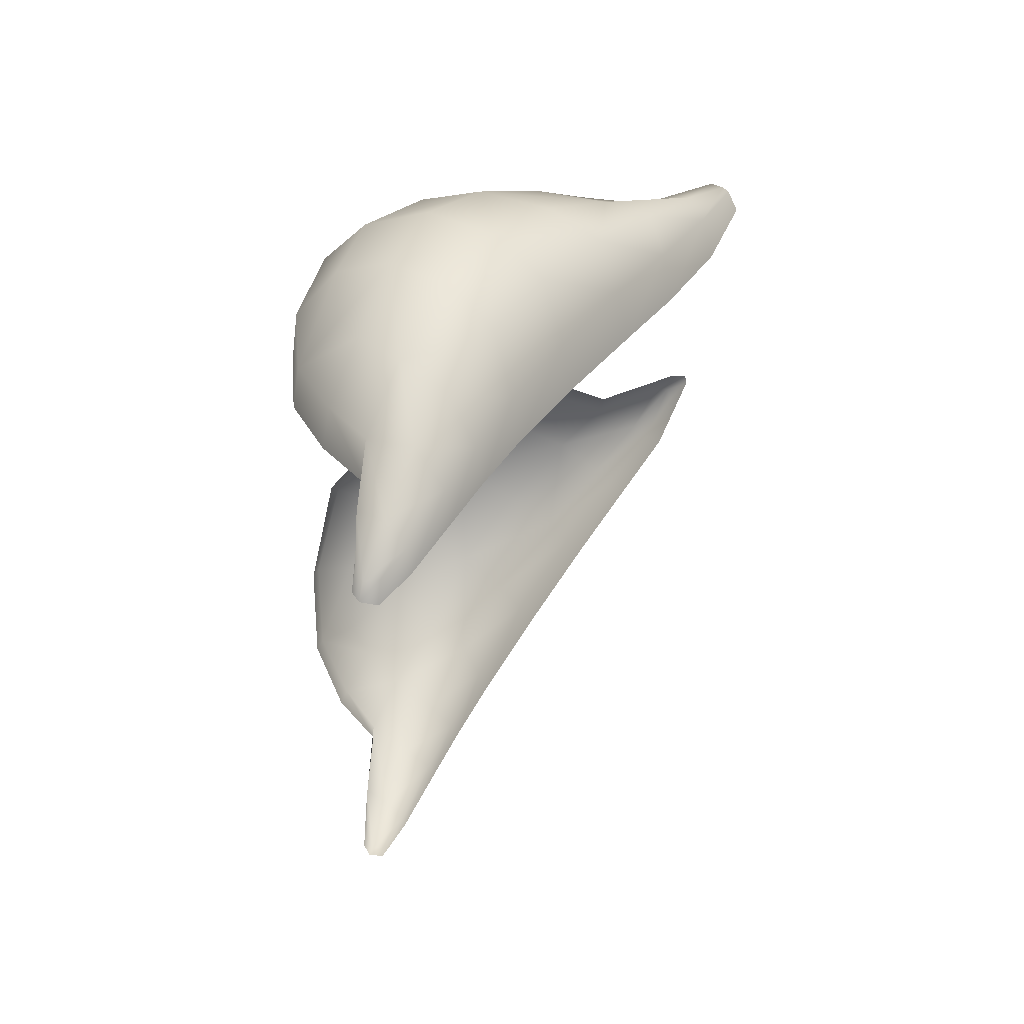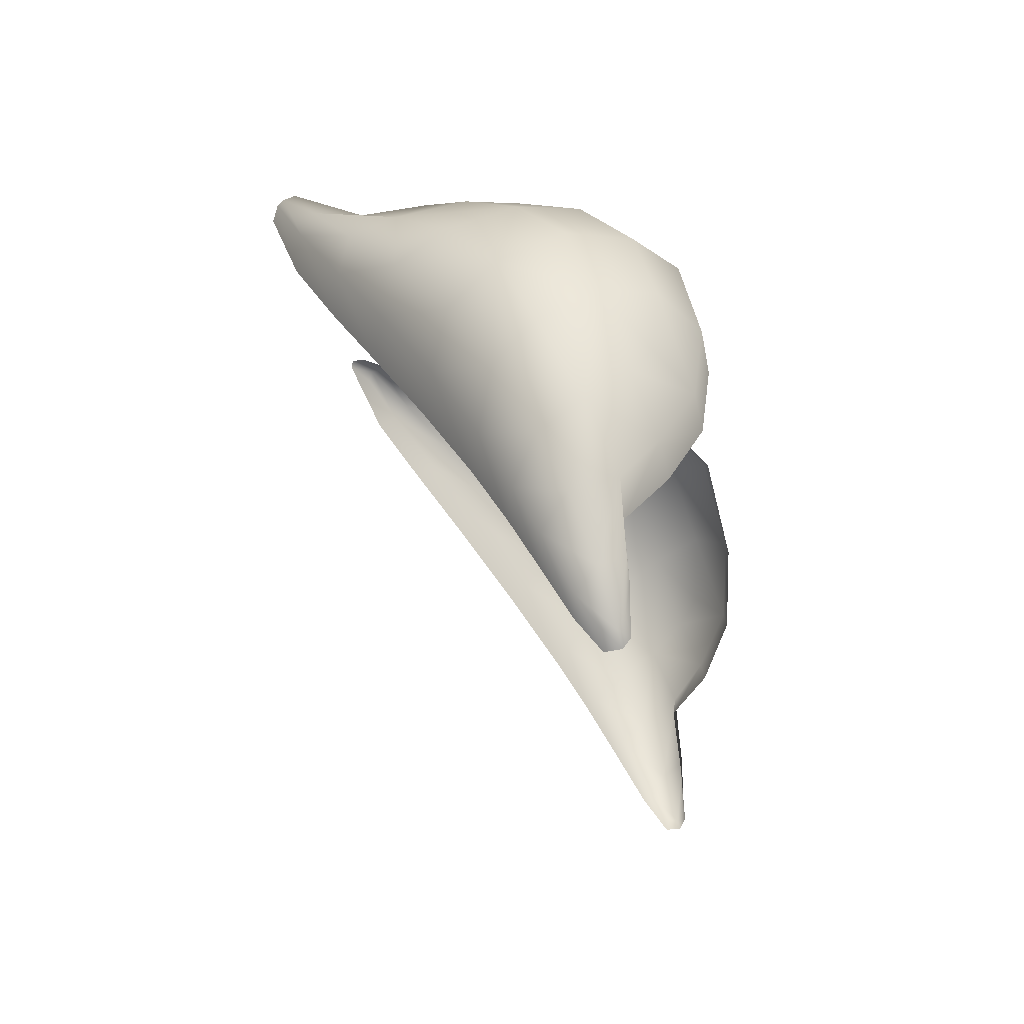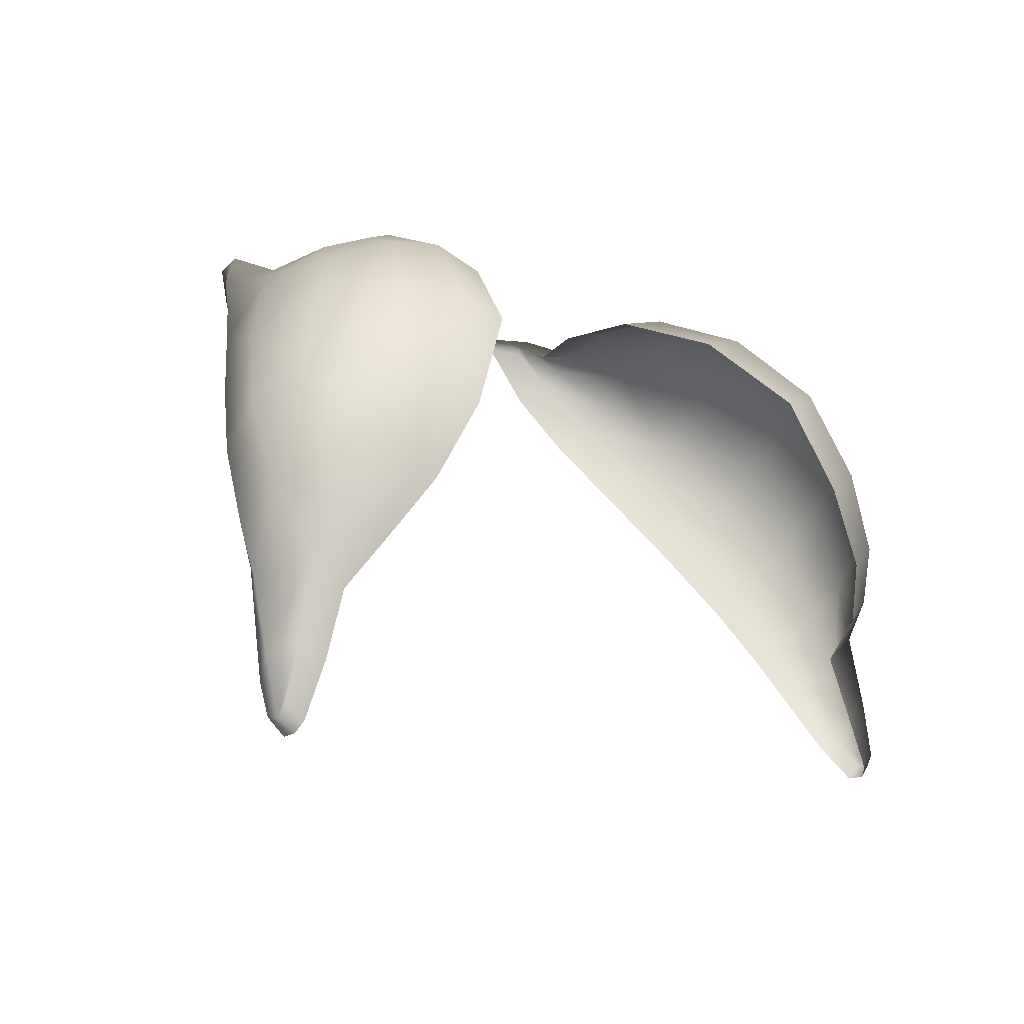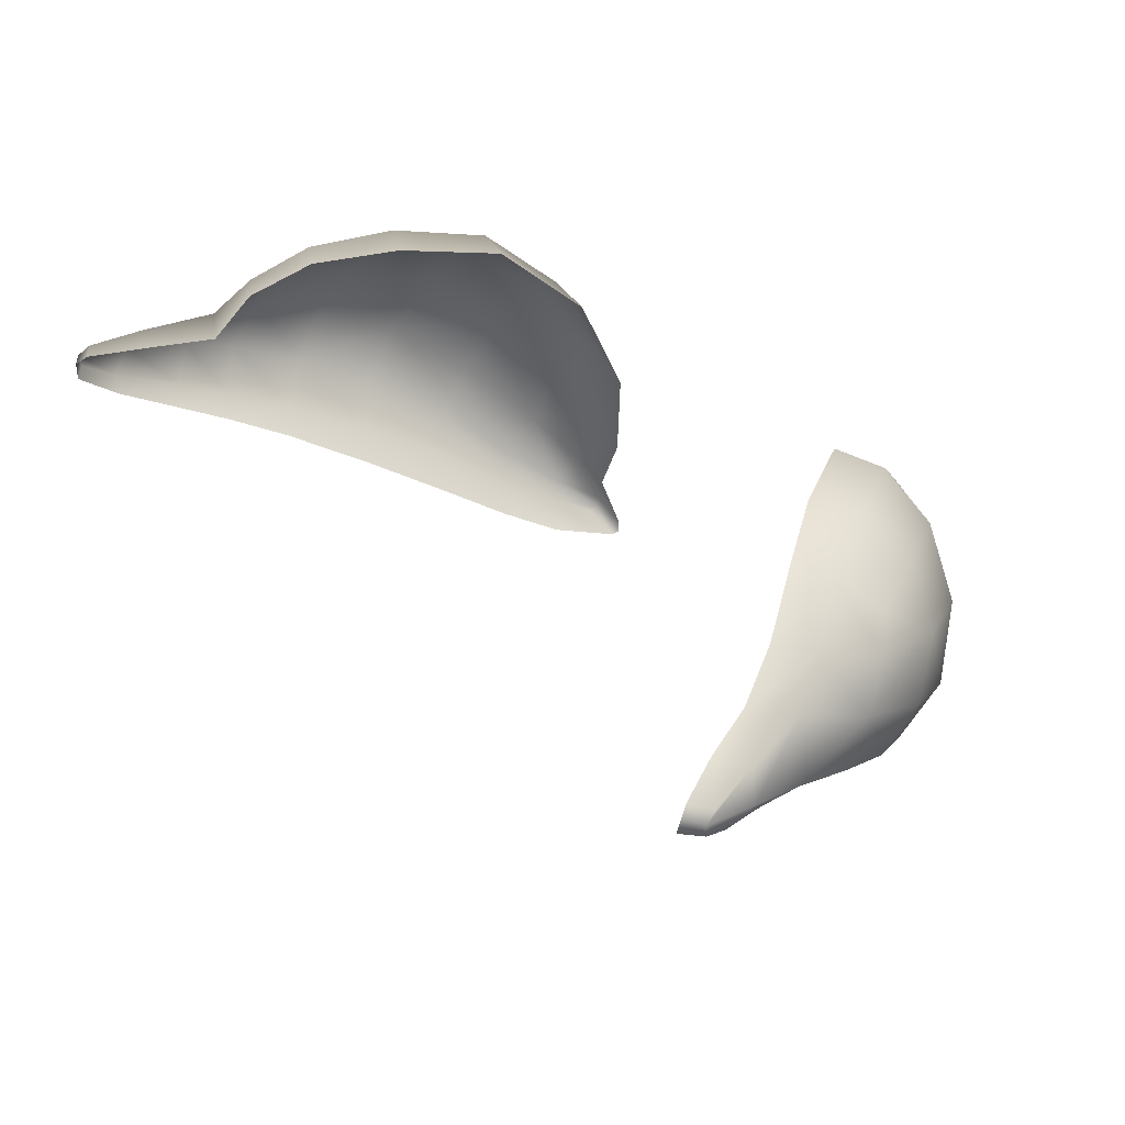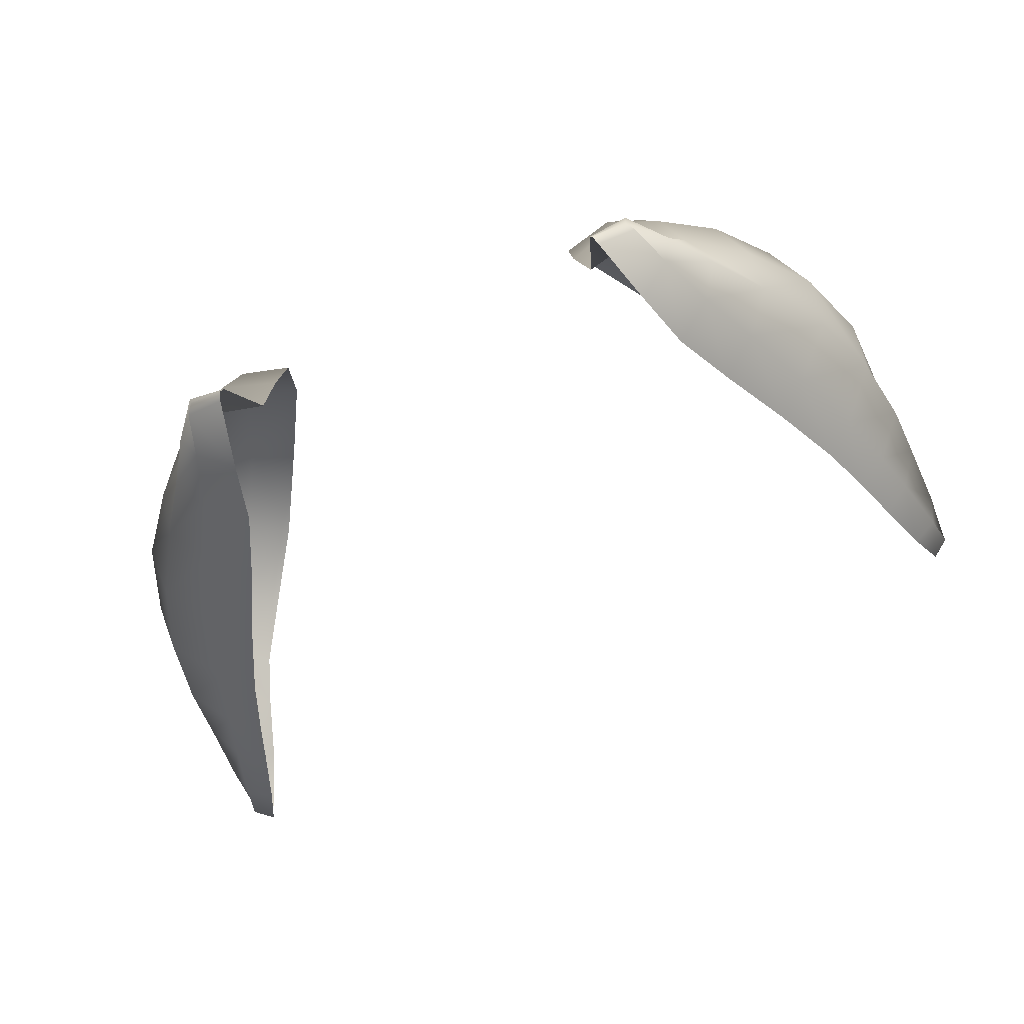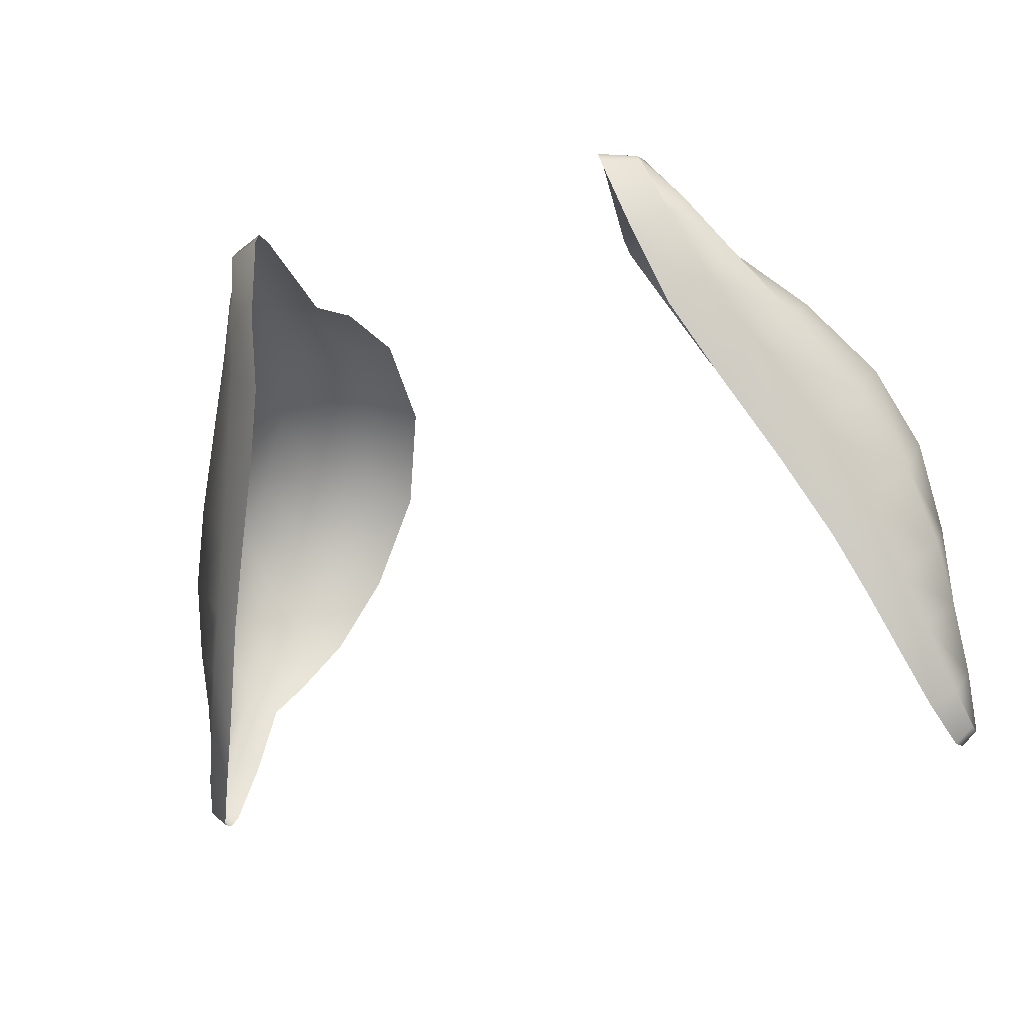
<metadata>
{"format":"obj","ext":"obj","renderer":"f3d","projection":"perspective","resolution":1024,"background":"white","views":[{"elev":-23.4,"azim":-93.1,"up":"+Z"},{"elev":-18.7,"azim":97.6,"up":"+Z"},{"elev":-10.7,"azim":133.2,"up":"+Z"},{"elev":39.5,"azim":-132.7,"up":"+Y"},{"elev":-76.3,"azim":22.6,"up":"+Y"},{"elev":-21.7,"azim":24.6,"up":"+Z"}]}
</metadata>
<code>
g pm0676_20_Eye5Skin
v -0.06599 0.9944 0.5243
v -0.054 0.9898 0.5461
v -0.06483 0.9884 0.5504
v -0.04343 0.9718 0.5633
v -0.07547 0.9935 0.53
v -0.0852 0.992 0.5116
v -0.07724 0.993 0.5064
v -0.08598 0.9847 0.5349
v -0.0926 0.9848 0.499
v -0.08505 0.986 0.4932
v -0.08772 0.9768 0.4838
v -0.05609 0.9717 0.5666
v -0.05079 0.9495 0.5754
v -0.03887 0.9471 0.5727
v -0.03966 0.9258 0.5728
v -0.06595 0.9665 0.5662
v -0.05287 0.9283 0.5764
v -0.0426 0.9139 0.5702
v -0.07659 0.9791 0.5526
v -0.0585 0.9518 0.5724
v -0.06237 0.9396 0.5718
v -0.06618 0.9239 0.5669
v -0.05575 0.9135 0.5733
v -0.0455 0.8935 0.5798
v -0.07571 0.9533 0.5627
v -0.08697 0.9653 0.5499
v -0.09292 0.9509 0.5412
v -0.09563 0.9729 0.5319
v -0.08033 0.9381 0.5559
v -0.09271 0.9838 0.5189
v -0.09783 0.9792 0.5128
v -0.1017 0.9705 0.5054
v -0.08012 0.9265 0.548
v -0.1001 0.9604 0.5241
v -0.09891 0.9511 0.5149
v -0.09688 0.9769 0.49
v -0.0912 0.9402 0.5315
v -0.1008 0.9782 0.4721
v -0.09363 0.9782 0.4686
v -0.104 0.978 0.4591
v -0.09957 0.9786 0.4556
v -0.1046 0.9764 0.456
v -0.1008 0.9771 0.4531
v -0.1047 0.9725 0.4692
v -0.1037 0.9671 0.485
v -0.1045 0.9732 0.4563
v -0.1002 0.9733 0.4527
v -0.1025 0.9682 0.4639
v -0.09643 0.9672 0.4607
v -0.09818 0.9608 0.4784
v -0.09134 0.9595 0.4737
v -0.09444 0.9546 0.4897
v -0.08694 0.9526 0.4852
v -0.1026 0.9606 0.4981
v -0.08896 0.9467 0.5038
v -0.08176 0.9444 0.4978
v -0.0811 0.9353 0.5214
v -0.07305 0.9322 0.5151
v -0.07256 0.9222 0.5392
v -0.06338 0.919 0.5327
v -0.06528 0.9105 0.5537
v -0.05599 0.9079 0.5471
v -0.07002 0.9138 0.5609
v -0.05944 0.9 0.5671
v -0.05144 0.8971 0.5617
v -0.06214 0.9032 0.5714
v -0.05544 0.8929 0.5775
v -0.0466 0.8896 0.578
v -0.05399 0.894 0.5796
v -0.0459 0.8899 0.5799
v -0.05445 0.8968 0.5803
v 0.06599 0.9944 0.5243
v 0.06483 0.9884 0.5504
v 0.054 0.9898 0.5461
v 0.04343 0.9718 0.5633
v 0.07547 0.9935 0.53
v 0.0852 0.992 0.5116
v 0.07724 0.993 0.5064
v 0.08598 0.9847 0.5349
v 0.0926 0.9848 0.499
v 0.08505 0.986 0.4932
v 0.08772 0.9768 0.4838
v 0.05609 0.9717 0.5666
v 0.05079 0.9495 0.5754
v 0.03887 0.9471 0.5727
v 0.03966 0.9258 0.5728
v 0.06595 0.9665 0.5662
v 0.05287 0.9283 0.5764
v 0.0426 0.9139 0.5702
v 0.07659 0.9791 0.5526
v 0.0585 0.9518 0.5724
v 0.06237 0.9396 0.5718
v 0.06618 0.9239 0.5669
v 0.05575 0.9135 0.5733
v 0.0455 0.8935 0.5798
v 0.07571 0.9533 0.5627
v 0.08697 0.9653 0.5499
v 0.09292 0.9509 0.5412
v 0.09563 0.9729 0.5319
v 0.08033 0.9381 0.5559
v 0.09271 0.9838 0.5189
v 0.09783 0.9792 0.5128
v 0.1017 0.9705 0.5054
v 0.08012 0.9265 0.548
v 0.1001 0.9604 0.5241
v 0.09891 0.9511 0.5149
v 0.09688 0.9769 0.49
v 0.0912 0.9402 0.5315
v 0.1008 0.9782 0.4721
v 0.09363 0.9782 0.4686
v 0.104 0.978 0.4591
v 0.09957 0.9786 0.4556
v 0.1046 0.9764 0.456
v 0.1008 0.9771 0.4531
v 0.1047 0.9725 0.4692
v 0.1037 0.9671 0.485
v 0.1045 0.9732 0.4563
v 0.1002 0.9733 0.4527
v 0.1025 0.9682 0.4639
v 0.09643 0.9672 0.4607
v 0.09818 0.9608 0.4784
v 0.09134 0.9595 0.4737
v 0.09444 0.9546 0.4897
v 0.08694 0.9526 0.4852
v 0.1026 0.9606 0.4981
v 0.08896 0.9467 0.5038
v 0.08176 0.9444 0.4978
v 0.0811 0.9353 0.5214
v 0.07305 0.9322 0.5151
v 0.07256 0.9222 0.5392
v 0.06338 0.919 0.5327
v 0.06528 0.9105 0.5537
v 0.05599 0.9079 0.5471
v 0.07002 0.9138 0.5609
v 0.05944 0.9 0.5671
v 0.05144 0.8971 0.5617
v 0.06214 0.9032 0.5714
v 0.05544 0.8929 0.5775
v 0.0466 0.8896 0.578
v 0.05399 0.894 0.5796
v 0.0459 0.8899 0.5799
v 0.05445 0.8968 0.5803
g pm0676_20_Eye5Skin_0
f 3 2 1
f 4 2 3
f 5 3 1
f 5 1 6
f 1 7 6
f 5 8 3
f 5 6 8
f 6 7 9
f 7 10 9
f 9 10 11
f 12 4 3
f 12 13 4
f 13 14 4
f 15 14 13
f 12 3 16
f 12 16 13
f 17 15 13
f 18 15 17
f 8 19 3
f 3 19 16
f 16 20 13
f 13 20 17
f 21 20 16
f 20 21 17
f 17 21 22
f 23 18 17
f 23 17 22
f 24 18 23
f 25 21 16
f 16 19 25
f 22 21 25
f 26 19 8
f 19 26 25
f 25 26 27
f 28 26 8
f 27 26 28
f 29 22 25
f 29 25 27
f 8 30 28
f 6 30 8
f 31 30 6
f 30 31 28
f 28 31 32
f 9 31 6
f 32 31 9
f 29 33 22
f 29 27 33
f 34 28 32
f 34 27 28
f 34 35 27
f 34 32 35
f 36 32 9
f 36 9 11
f 27 37 33
f 35 37 27
f 38 36 11
f 39 38 11
f 40 38 39
f 41 40 39
f 40 41 42
f 40 42 38
f 41 43 42
f 38 44 36
f 42 44 38
f 36 45 32
f 44 45 36
f 42 43 46
f 43 47 46
f 46 48 42
f 46 47 48
f 48 44 42
f 47 49 48
f 48 50 44
f 48 49 50
f 50 45 44
f 49 51 50
f 52 50 51
f 50 52 45
f 53 52 51
f 45 54 32
f 52 54 45
f 32 54 35
f 55 52 53
f 54 52 55
f 35 54 55
f 56 55 53
f 55 57 35
f 57 55 56
f 57 37 35
f 58 57 56
f 37 57 59
f 59 57 58
f 60 59 58
f 33 37 59
f 61 59 60
f 59 61 33
f 62 61 60
f 61 63 33
f 33 63 22
f 64 61 62
f 63 61 64
f 65 64 62
f 22 63 66
f 66 63 64
f 23 22 66
f 67 64 65
f 68 67 65
f 67 69 64
f 67 68 69
f 69 66 64
f 68 70 69
f 69 70 24
f 71 23 66
f 71 24 23
f 71 69 24
f 69 71 66
f 74 73 72
f 74 75 73
f 73 76 72
f 72 76 77
f 78 72 77
f 79 76 73
f 77 76 79
f 78 77 80
f 81 78 80
f 81 80 82
f 75 83 73
f 84 83 75
f 85 84 75
f 85 86 84
f 73 83 87
f 87 83 84
f 86 88 84
f 86 89 88
f 90 79 73
f 90 73 87
f 91 87 84
f 91 84 88
f 91 92 87
f 92 91 88
f 92 88 93
f 89 94 88
f 88 94 93
f 89 95 94
f 92 96 87
f 90 87 96
f 92 93 96
f 90 97 79
f 97 90 96
f 97 96 98
f 97 99 79
f 97 98 99
f 93 100 96
f 96 100 98
f 101 79 99
f 101 77 79
f 101 102 77
f 102 101 99
f 102 99 103
f 102 80 77
f 102 103 80
f 104 100 93
f 98 100 104
f 99 105 103
f 98 105 99
f 106 105 98
f 103 105 106
f 103 107 80
f 80 107 82
f 108 98 104
f 108 106 98
f 107 109 82
f 109 110 82
f 109 111 110
f 111 112 110
f 112 111 113
f 113 111 109
f 114 112 113
f 115 109 107
f 115 113 109
f 116 107 103
f 116 115 107
f 114 113 117
f 118 114 117
f 119 117 113
f 118 117 119
f 115 119 113
f 120 118 119
f 121 119 115
f 120 119 121
f 116 121 115
f 122 120 121
f 121 123 122
f 123 121 116
f 123 124 122
f 125 116 103
f 125 123 116
f 125 103 106
f 123 126 124
f 123 125 126
f 125 106 126
f 126 127 124
f 128 126 106
f 126 128 127
f 108 128 106
f 128 129 127
f 128 108 130
f 128 130 129
f 130 131 129
f 108 104 130
f 130 132 131
f 132 130 104
f 132 133 131
f 134 132 104
f 134 104 93
f 132 135 133
f 132 134 135
f 135 136 133
f 134 93 137
f 134 137 135
f 93 94 137
f 135 138 136
f 138 139 136
f 140 138 135
f 139 138 140
f 137 140 135
f 141 139 140
f 141 140 95
f 94 142 137
f 95 142 94
f 140 142 95
f 142 140 137

</code>
